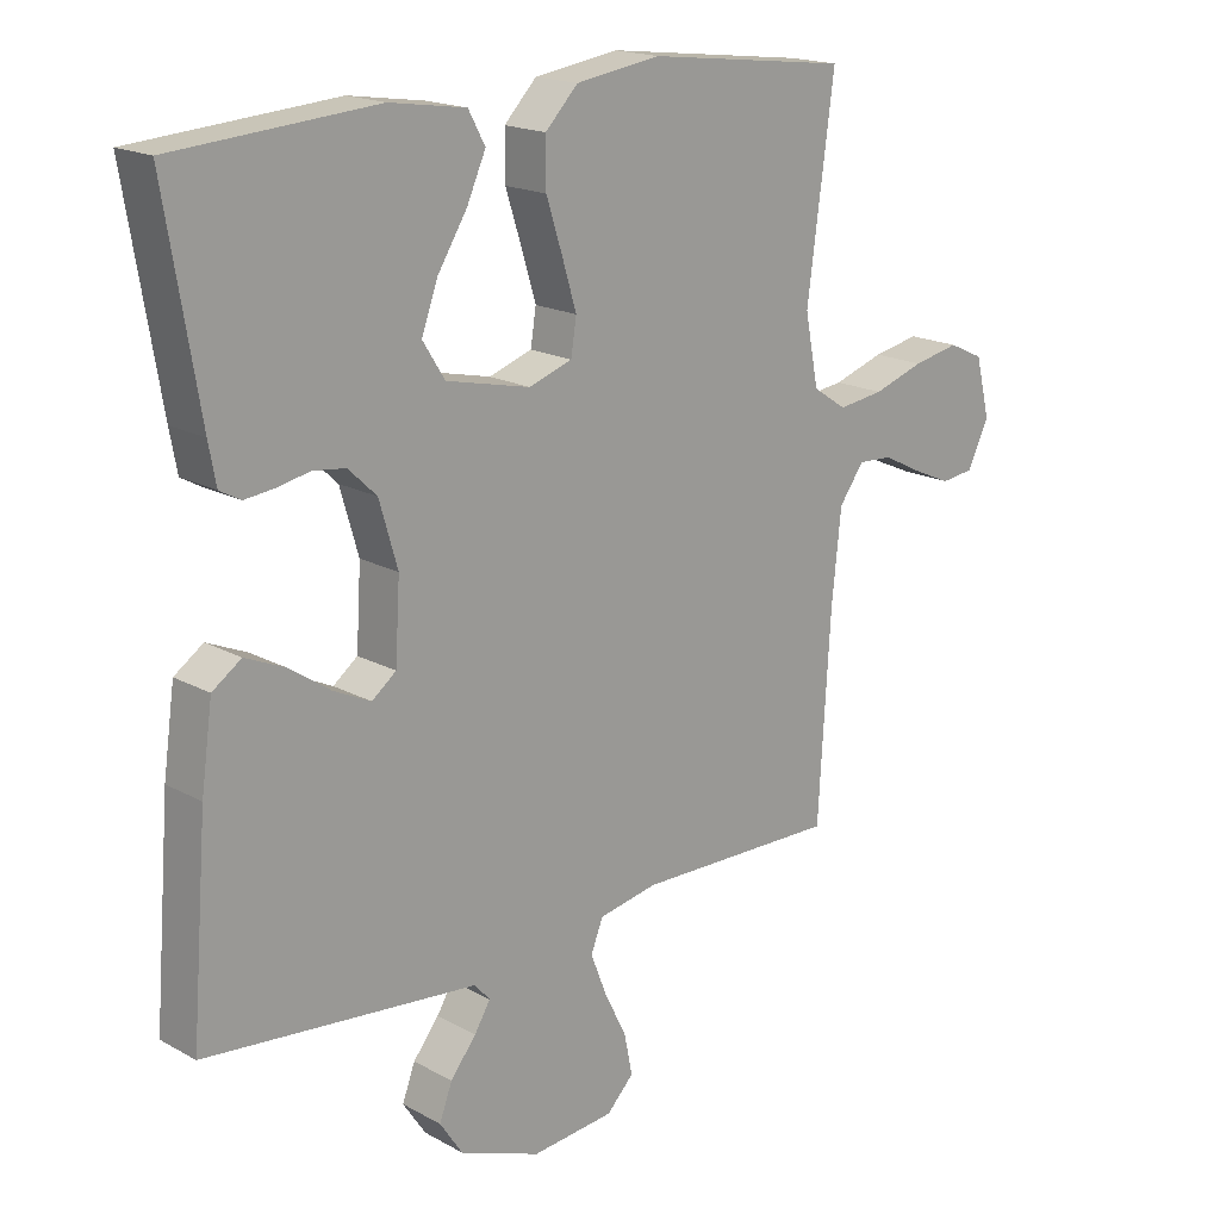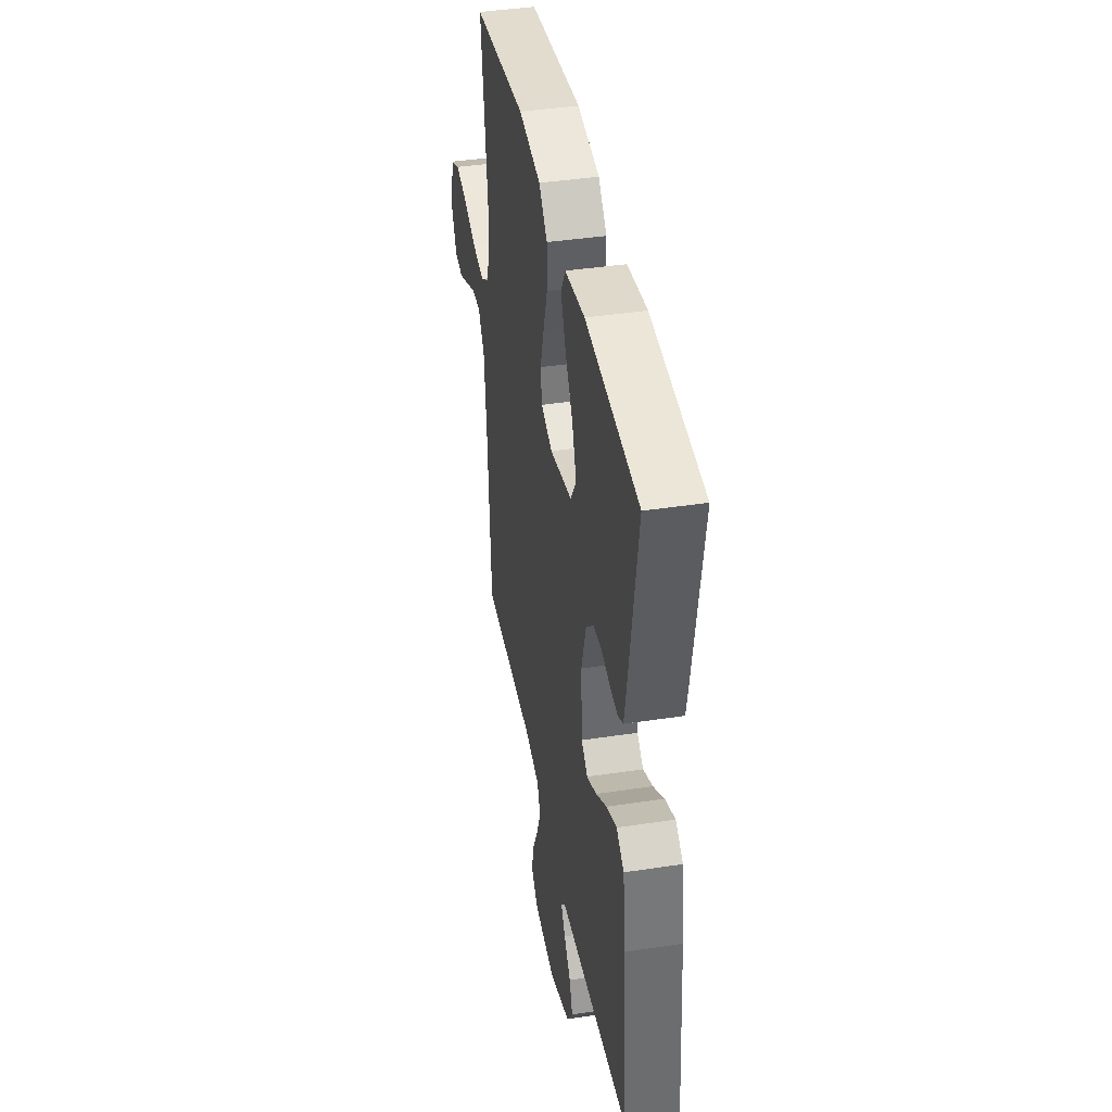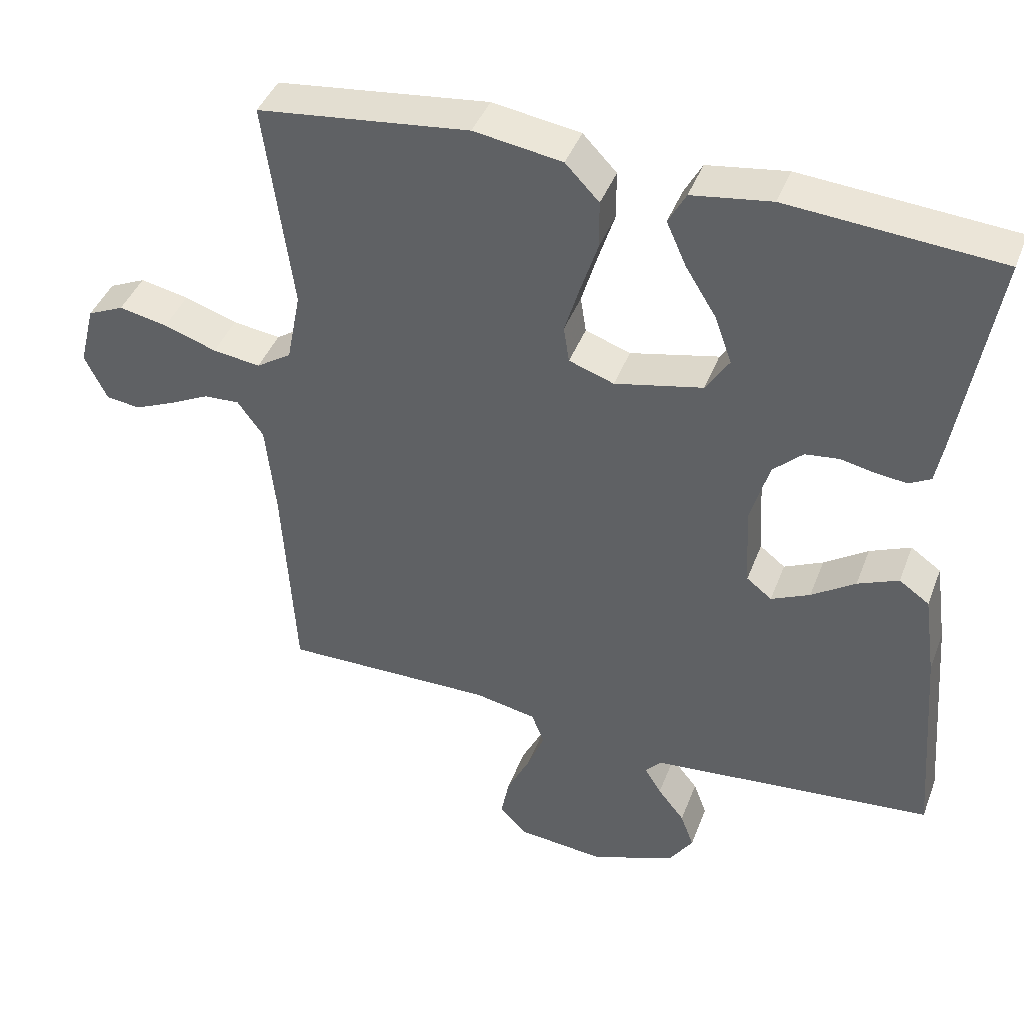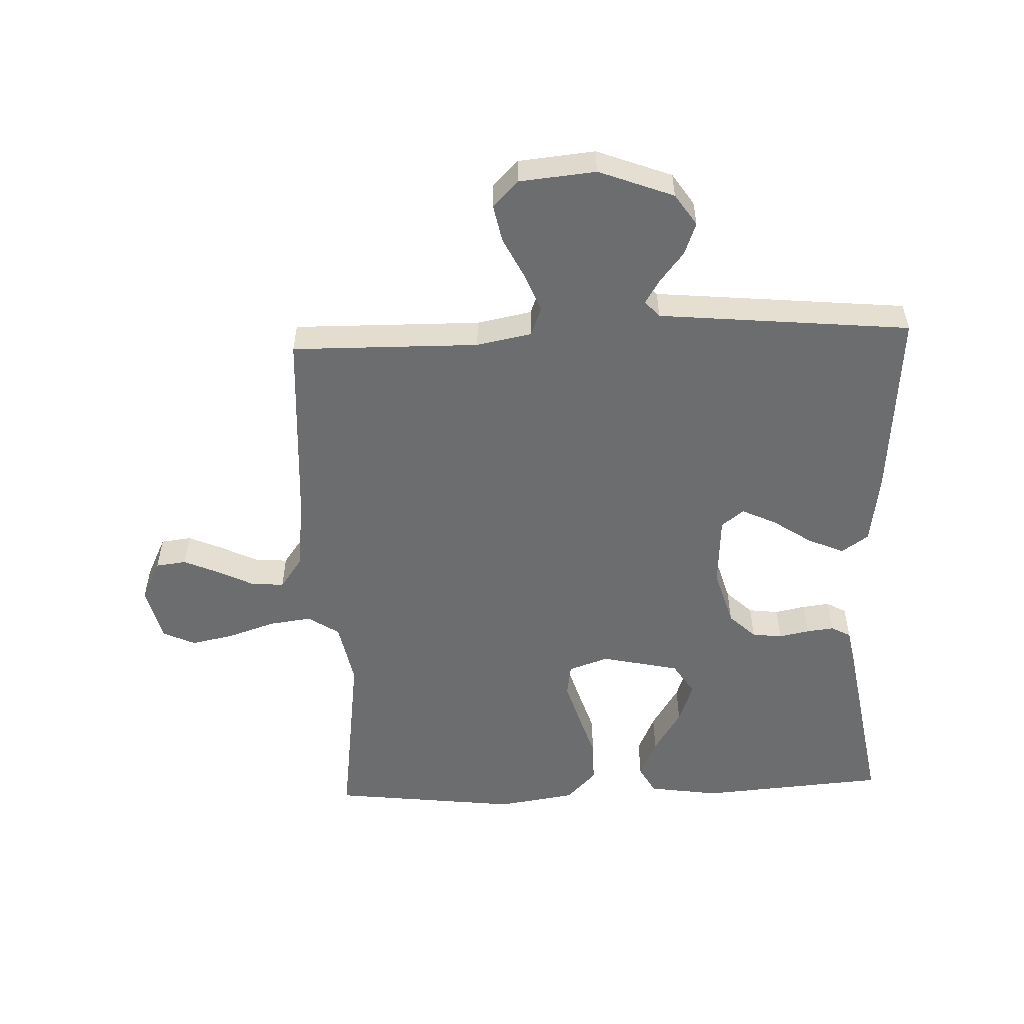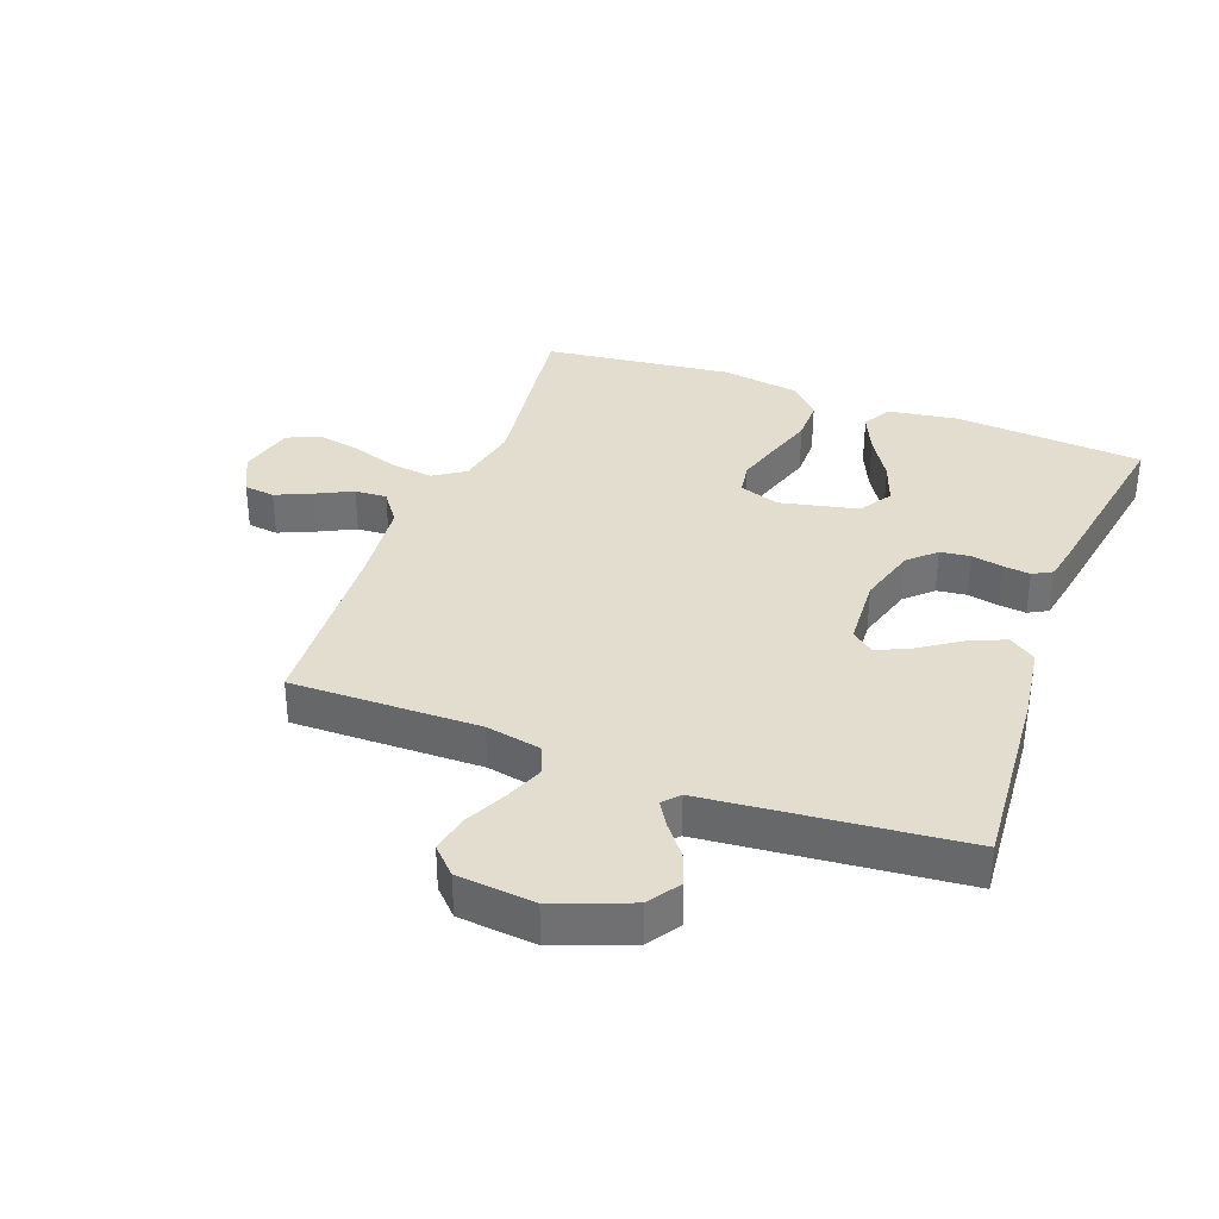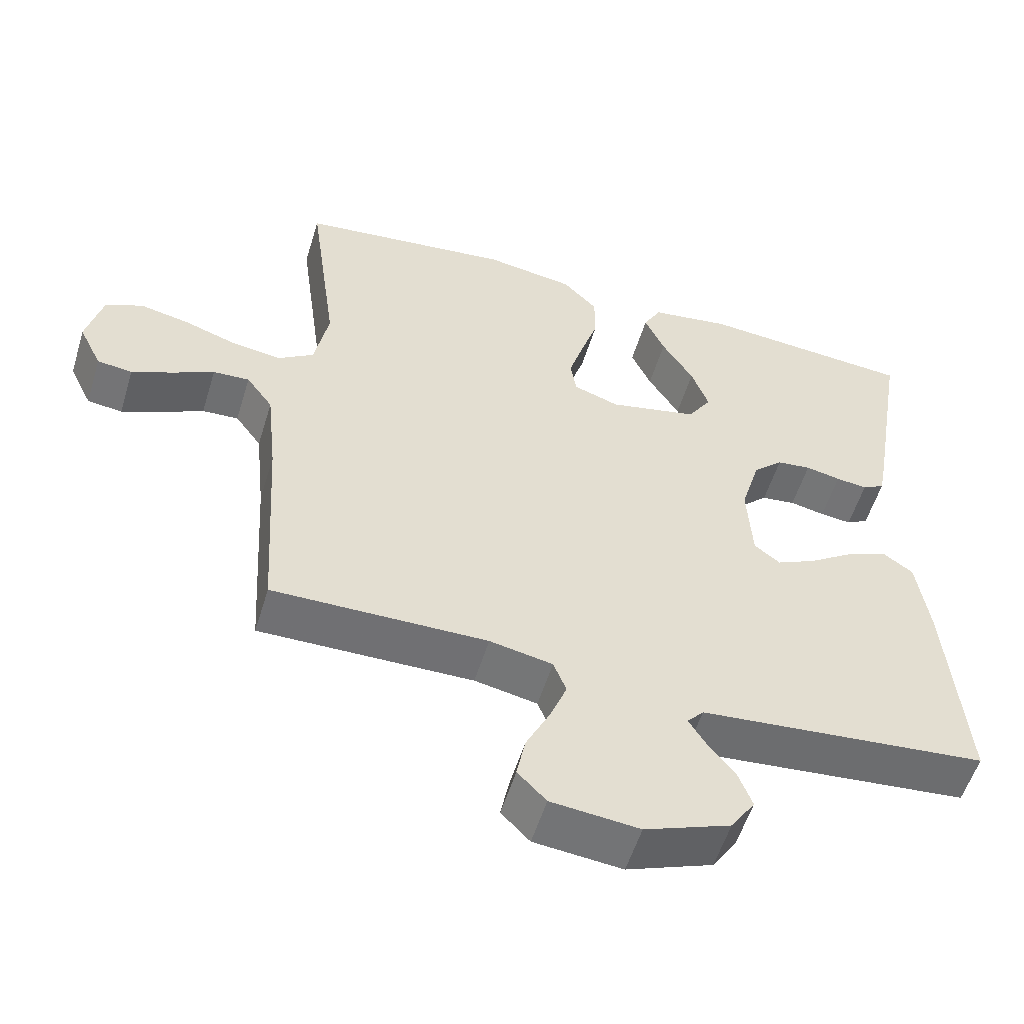
<metadata>
{"format":"obj","ext":"obj","renderer":"f3d","projection":"perspective","resolution":1024,"background":"white","views":[{"elev":18.0,"azim":-43.1,"up":"+Z"},{"elev":41.2,"azim":-100.5,"up":"+Z"},{"elev":42.2,"azim":-160.0,"up":"+Z"},{"elev":-53.9,"azim":-177.7,"up":"+Y"},{"elev":35.0,"azim":-159.5,"up":"+Y"},{"elev":-55.2,"azim":163.1,"up":"+Z"}]}
</metadata>
<code>
v -0.5 0.07 -0.5
v -0.476 0.07 -0.2
v -0.459 0.07 -0.08
v -0.416 0.07 -0.05
v -0.358 0.07 -0.075
v -0.296 0.07 -0.117
v -0.241 0.07 -0.143
v -0.205 0.07 -0.115
v -0.198 0.07 0
v -0.225 0.07 0.093
v -0.267 0.07 0.133
v -0.315 0.07 0.139
v -0.364 0.07 0.129
v -0.408 0.07 0.124
v -0.439 0.07 0.141
v -0.45 0.07 0.2
v -0.5 0.07 0.5
v -0.2 0.07 0.523
v -0.087 0.07 0.506
v -0.062 0.07 0.46
v -0.09 0.07 0.397
v -0.134 0.07 0.326
v -0.158 0.07 0.259
v -0.125 0.07 0.207
v 0 0.07 0.179
v 0.064 0.07 0.201
v 0.072 0.07 0.253
v 0.051 0.07 0.323
v 0.027 0.07 0.398
v 0.027 0.07 0.467
v 0.075 0.07 0.517
v 0.2 0.07 0.536
v 0.5 0.07 0.5
v 0.46 0.07 0.2
v 0.48 0.07 0.097
v 0.53 0.07 0.064
v 0.598 0.07 0.073
v 0.673 0.07 0.098
v 0.742 0.07 0.112
v 0.794 0.07 0.088
v 0.816 0.07 0
v 0.784 0.07 -0.066
v 0.735 0.07 -0.072
v 0.678 0.07 -0.047
v 0.62 0.07 -0.018
v 0.569 0.07 -0.015
v 0.532 0.07 -0.066
v 0.518 0.07 -0.2
v 0.5 0.07 -0.5
v 0.2 0.07 -0.496
v 0.112 0.07 -0.513
v 0.094 0.07 -0.559
v 0.118 0.07 -0.62
v 0.151 0.07 -0.687
v 0.163 0.07 -0.747
v 0.123 0.07 -0.788
v 0 0.07 -0.8
v -0.12 0.07 -0.754
v -0.154 0.07 -0.703
v -0.135 0.07 -0.652
v -0.097 0.07 -0.604
v -0.073 0.07 -0.565
v -0.096 0.07 -0.539
v -0.2 0.07 -0.529
v -0.5 0 -0.5
v -0.476 0 -0.2
v -0.459 0 -0.08
v -0.416 0 -0.05
v -0.358 0 -0.075
v -0.296 0 -0.117
v -0.241 0 -0.143
v -0.205 0 -0.115
v -0.198 0 0
v -0.225 0 0.093
v -0.267 0 0.133
v -0.315 0 0.139
v -0.364 0 0.129
v -0.408 0 0.124
v -0.439 0 0.141
v -0.45 0 0.2
v -0.5 0 0.5
v -0.2 0 0.523
v -0.087 0 0.506
v -0.062 0 0.46
v -0.09 0 0.397
v -0.134 0 0.326
v -0.158 0 0.259
v -0.125 0 0.207
v 0 0 0.179
v 0.064 0 0.201
v 0.072 0 0.253
v 0.051 0 0.323
v 0.027 0 0.398
v 0.027 0 0.467
v 0.075 0 0.517
v 0.2 0 0.536
v 0.5 0 0.5
v 0.46 0 0.2
v 0.48 0 0.097
v 0.53 0 0.064
v 0.598 0 0.073
v 0.673 0 0.098
v 0.742 0 0.112
v 0.794 0 0.088
v 0.816 0 0
v 0.784 0 -0.066
v 0.735 0 -0.072
v 0.678 0 -0.047
v 0.62 0 -0.018
v 0.569 0 -0.015
v 0.532 0 -0.066
v 0.518 0 -0.2
v 0.5 0 -0.5
v 0.2 0 -0.496
v 0.112 0 -0.513
v 0.094 0 -0.559
v 0.118 0 -0.62
v 0.151 0 -0.687
v 0.163 0 -0.747
v 0.123 0 -0.788
v 0 0 -0.8
v -0.12 0 -0.754
v -0.154 0 -0.703
v -0.135 0 -0.652
v -0.097 0 -0.604
v -0.073 0 -0.565
v -0.096 0 -0.539
v -0.2 0 -0.529
f 63 64 1 2
f 58 59 60 61
f 58 61 62
f 57 58 62
f 56 57 62
f 53 54 55 56
f 52 53 56 62
f 51 52 62 63
f 48 49 50
f 47 48 50 51
f 46 47 51 63
f 42 43 44 45
f 40 41 42 45
f 40 45 46
f 37 38 39 40
f 36 37 40 46
f 35 36 46 63
f 31 32 33 34
f 28 29 30 31
f 27 28 31 34
f 26 27 34 35
f 19 20 21 22
f 19 22 23
f 18 19 23
f 17 18 23
f 16 17 23 24
f 12 13 14 15
f 12 15 16 24
f 3 4 5 6
f 3 6 7
f 2 3 7
f 63 2 7
f 25 26 35 63
f 11 12 24 25
f 10 11 25
f 9 10 25
f 8 9 25 63
f 7 8 63
f 66 65 128 127
f 125 124 123 122
f 126 125 122
f 126 122 121
f 126 121 120
f 120 119 118 117
f 126 120 117 116
f 127 126 116 115
f 114 113 112
f 115 114 112 111
f 127 115 111 110
f 109 108 107 106
f 109 106 105 104
f 110 109 104
f 104 103 102 101
f 110 104 101 100
f 127 110 100 99
f 98 97 96 95
f 95 94 93 92
f 98 95 92 91
f 99 98 91 90
f 86 85 84 83
f 87 86 83
f 87 83 82
f 87 82 81
f 88 87 81 80
f 79 78 77 76
f 88 80 79 76
f 70 69 68 67
f 71 70 67
f 71 67 66
f 71 66 127
f 127 99 90 89
f 89 88 76 75
f 89 75 74
f 89 74 73
f 127 89 73 72
f 127 72 71
f 1 65 66 2
f 2 66 67 3
f 3 67 68 4
f 4 68 69 5
f 5 69 70 6
f 6 70 71 7
f 7 71 72 8
f 8 72 73 9
f 9 73 74 10
f 10 74 75 11
f 11 75 76 12
f 12 76 77 13
f 13 77 78 14
f 14 78 79 15
f 15 79 80 16
f 16 80 81 17
f 17 81 82 18
f 18 82 83 19
f 19 83 84 20
f 20 84 85 21
f 21 85 86 22
f 22 86 87 23
f 23 87 88 24
f 24 88 89 25
f 25 89 90 26
f 26 90 91 27
f 27 91 92 28
f 28 92 93 29
f 29 93 94 30
f 30 94 95 31
f 31 95 96 32
f 32 96 97 33
f 33 97 98 34
f 34 98 99 35
f 35 99 100 36
f 36 100 101 37
f 37 101 102 38
f 38 102 103 39
f 39 103 104 40
f 40 104 105 41
f 41 105 106 42
f 42 106 107 43
f 43 107 108 44
f 44 108 109 45
f 45 109 110 46
f 46 110 111 47
f 47 111 112 48
f 48 112 113 49
f 49 113 114 50
f 50 114 115 51
f 51 115 116 52
f 52 116 117 53
f 53 117 118 54
f 54 118 119 55
f 55 119 120 56
f 56 120 121 57
f 57 121 122 58
f 58 122 123 59
f 59 123 124 60
f 60 124 125 61
f 61 125 126 62
f 62 126 127 63
f 63 127 128 64
f 64 128 65 1

</code>
